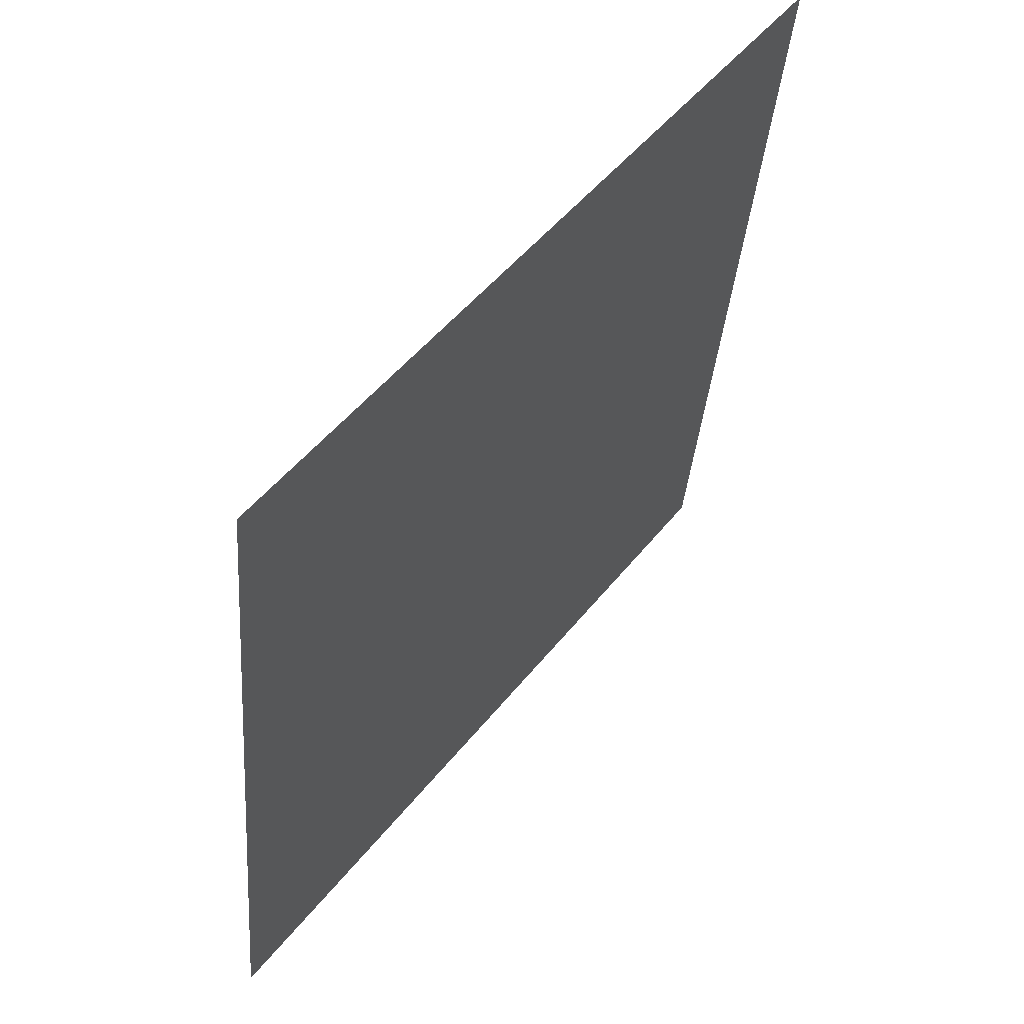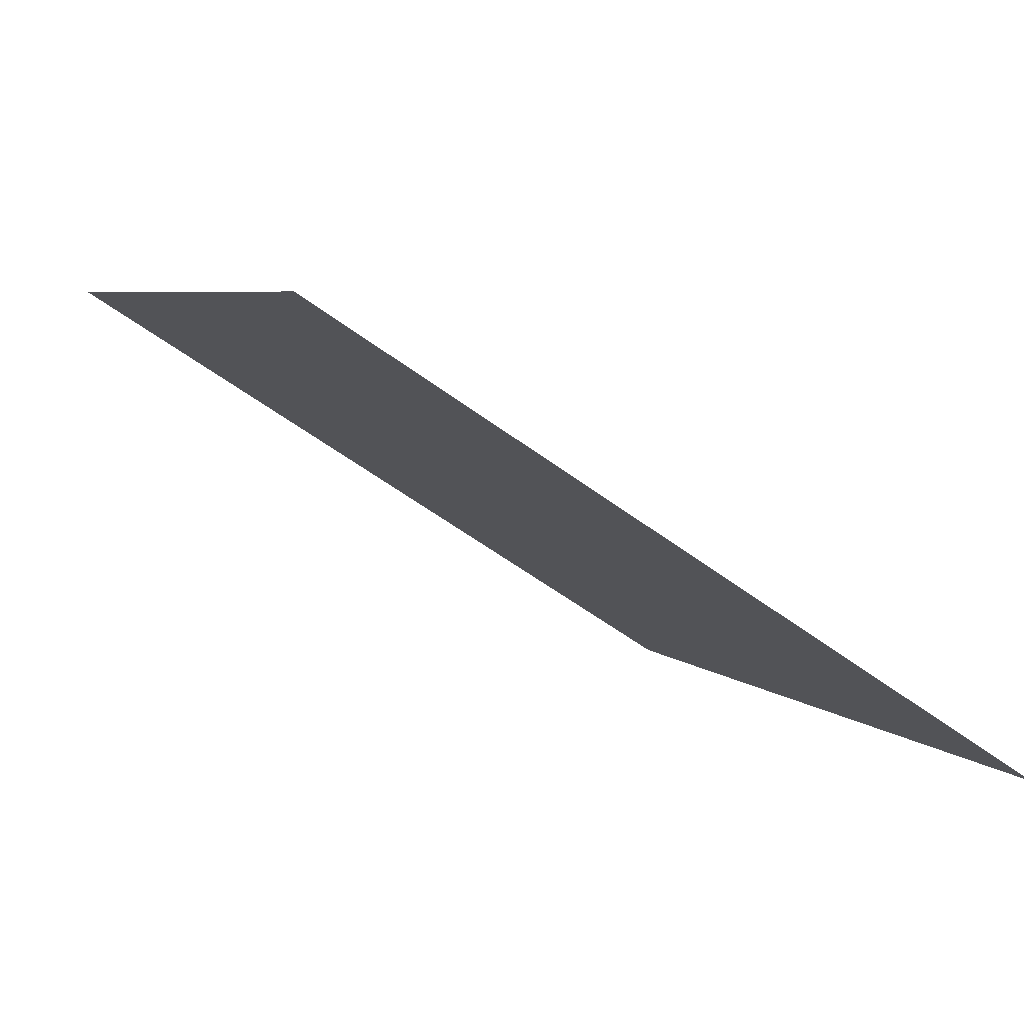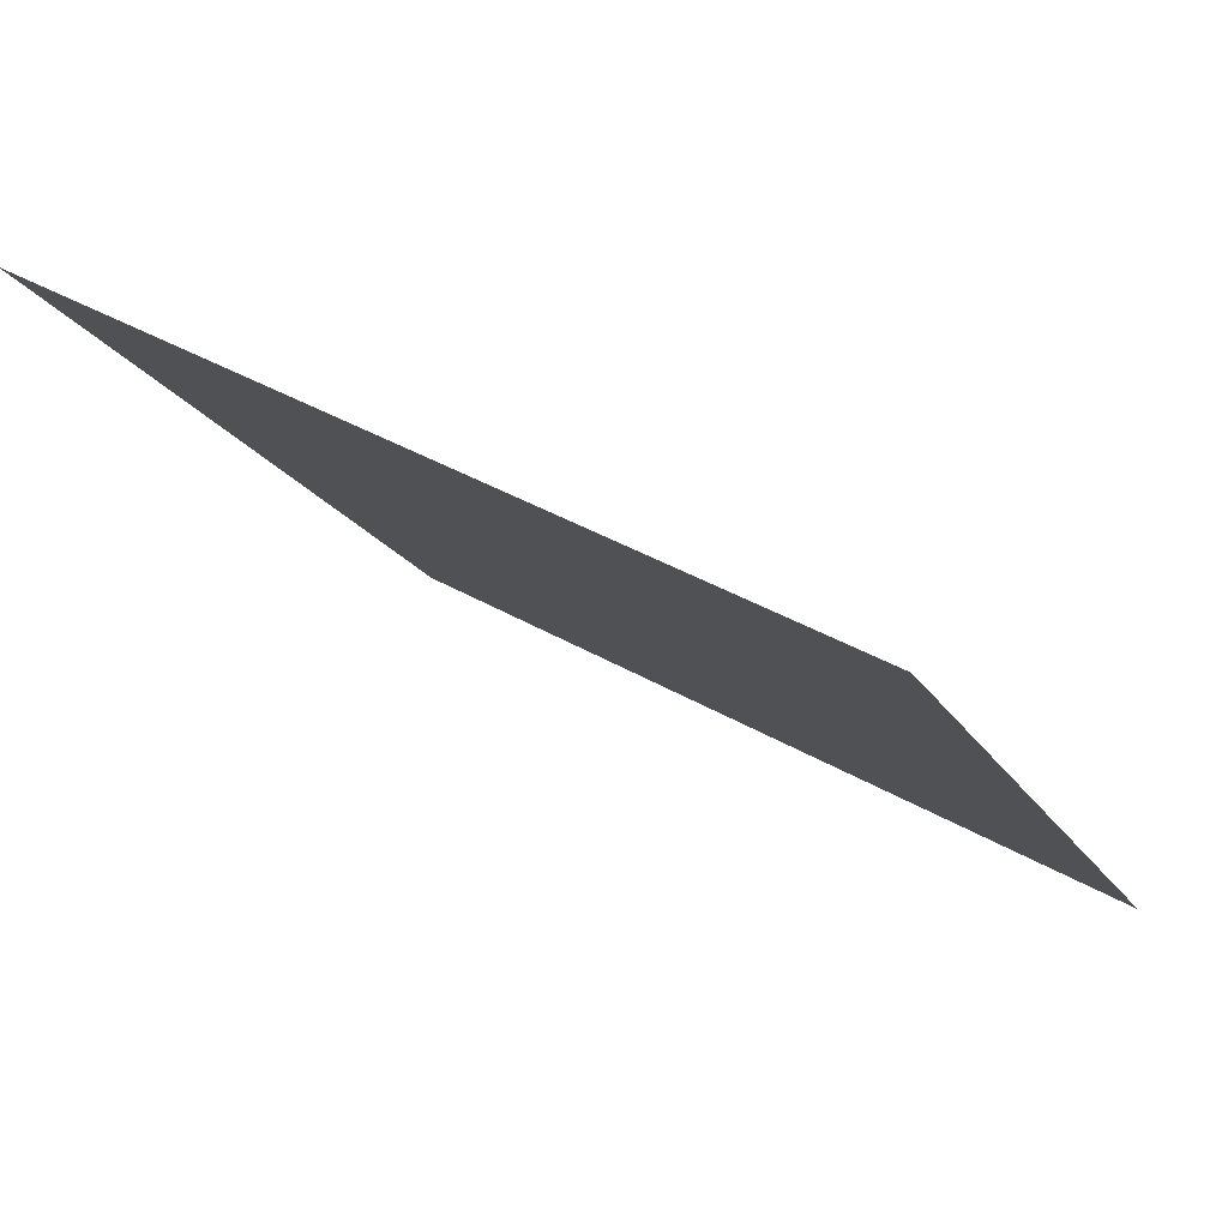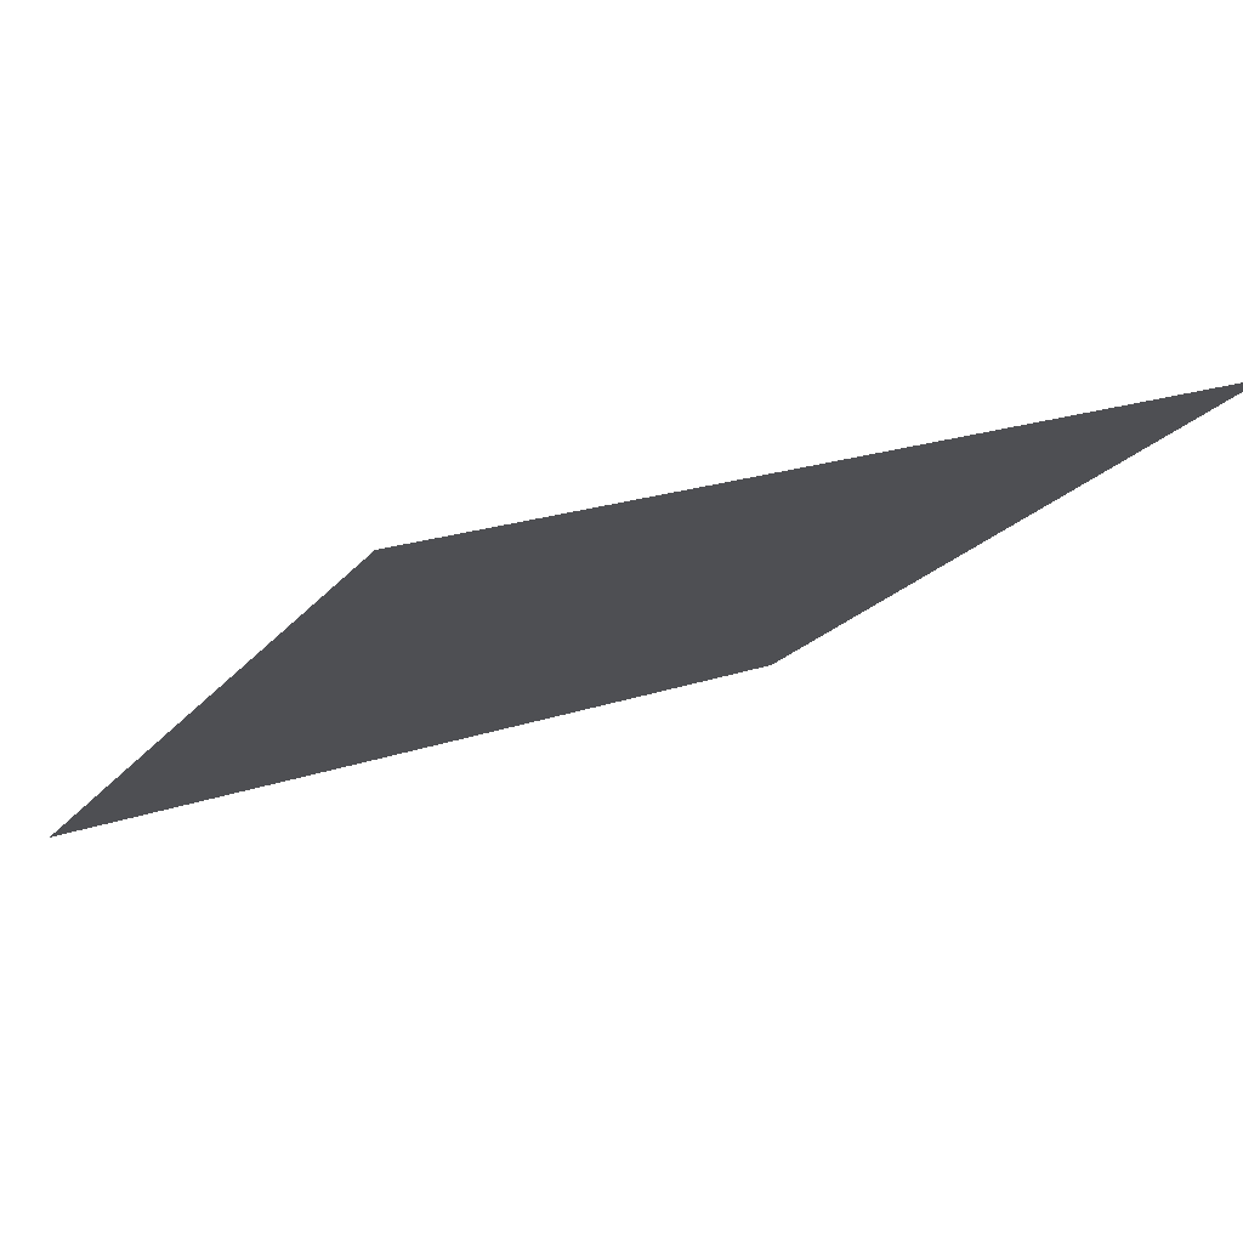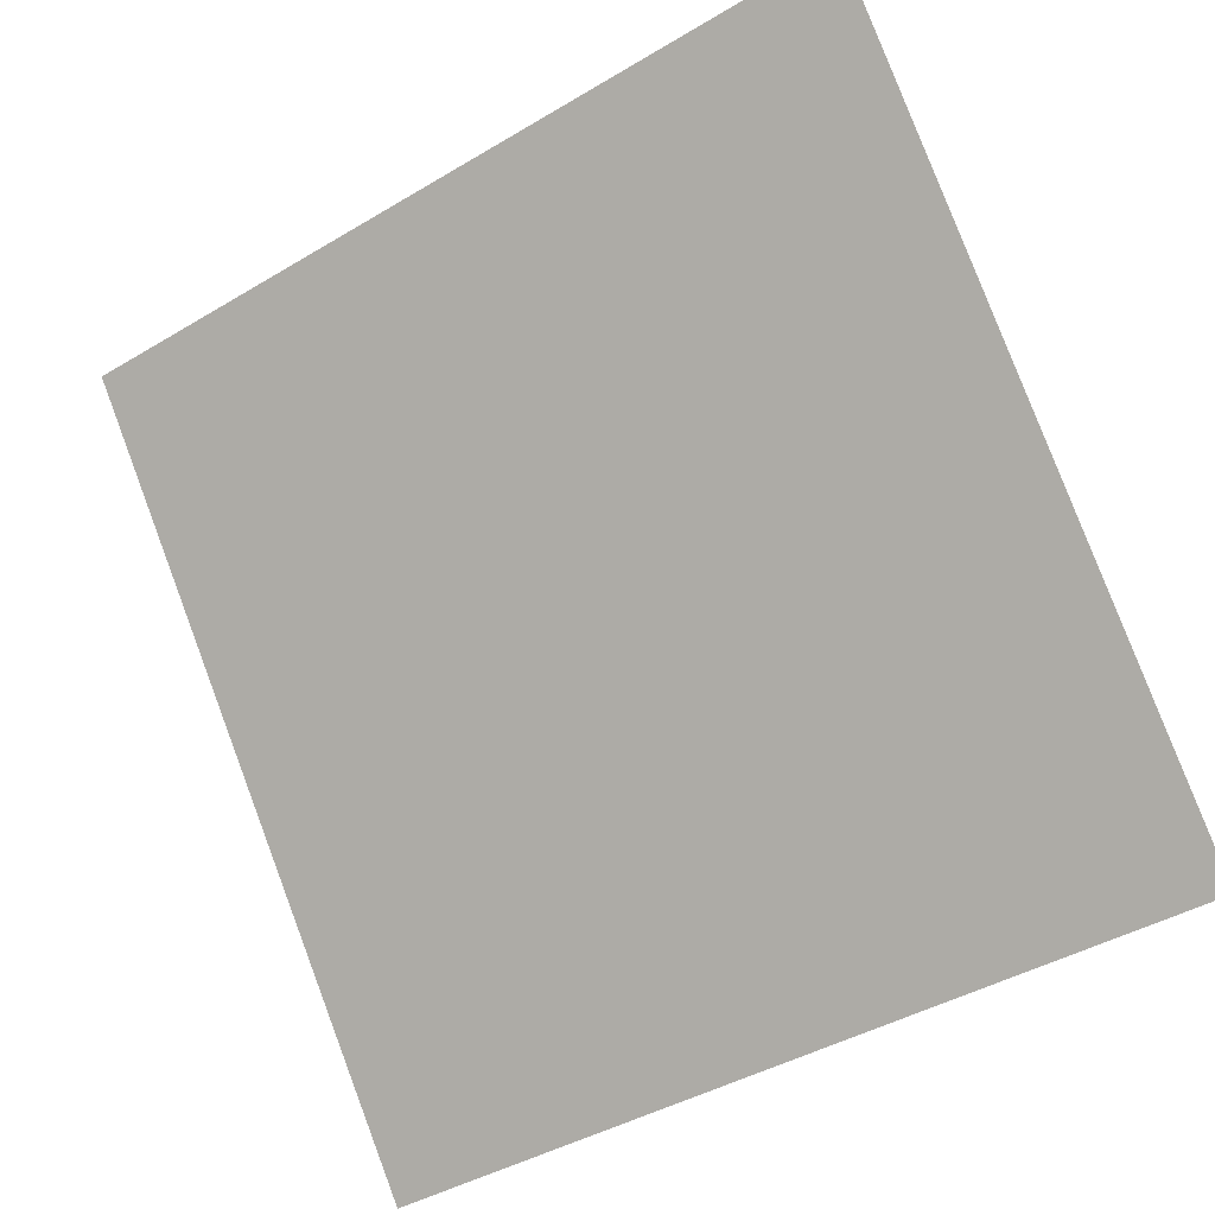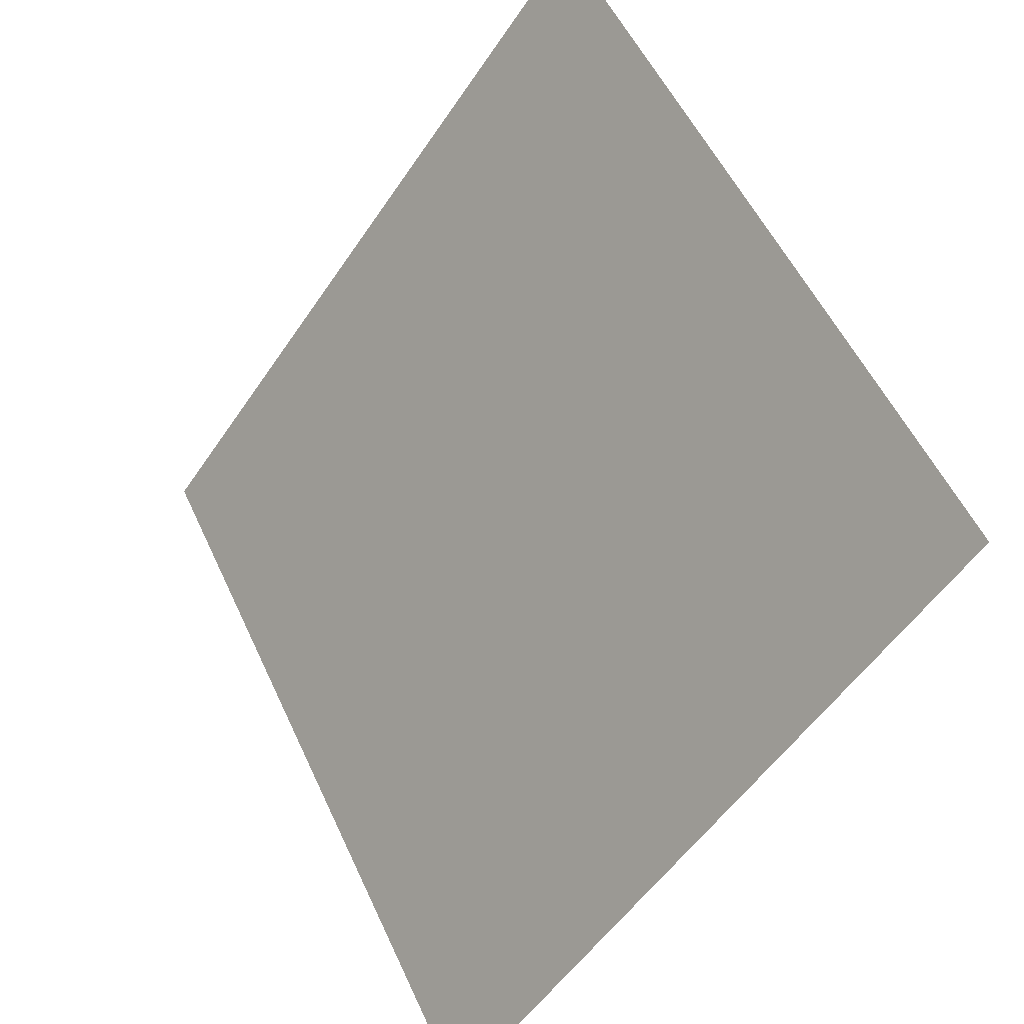
<metadata>
{"format":"obj","ext":"obj","renderer":"f3d","projection":"perspective","resolution":1024,"background":"white","views":[{"elev":-37.3,"azim":84.1,"up":"+Z"},{"elev":-54.0,"azim":-39.8,"up":"+Z"},{"elev":41.2,"azim":-146.0,"up":"+Z"},{"elev":22.4,"azim":-32.4,"up":"+Y"},{"elev":-41.0,"azim":-145.6,"up":"+Z"},{"elev":53.2,"azim":64.3,"up":"+Z"}]}
</metadata>
<code>
v -0.1848 0.5309 0.1619
v -0.1914 0.531 0.1619
v -0.1913 0.535 0.1672
v -0.1847 0.5348 0.1671
f 4 3 2 1

</code>
